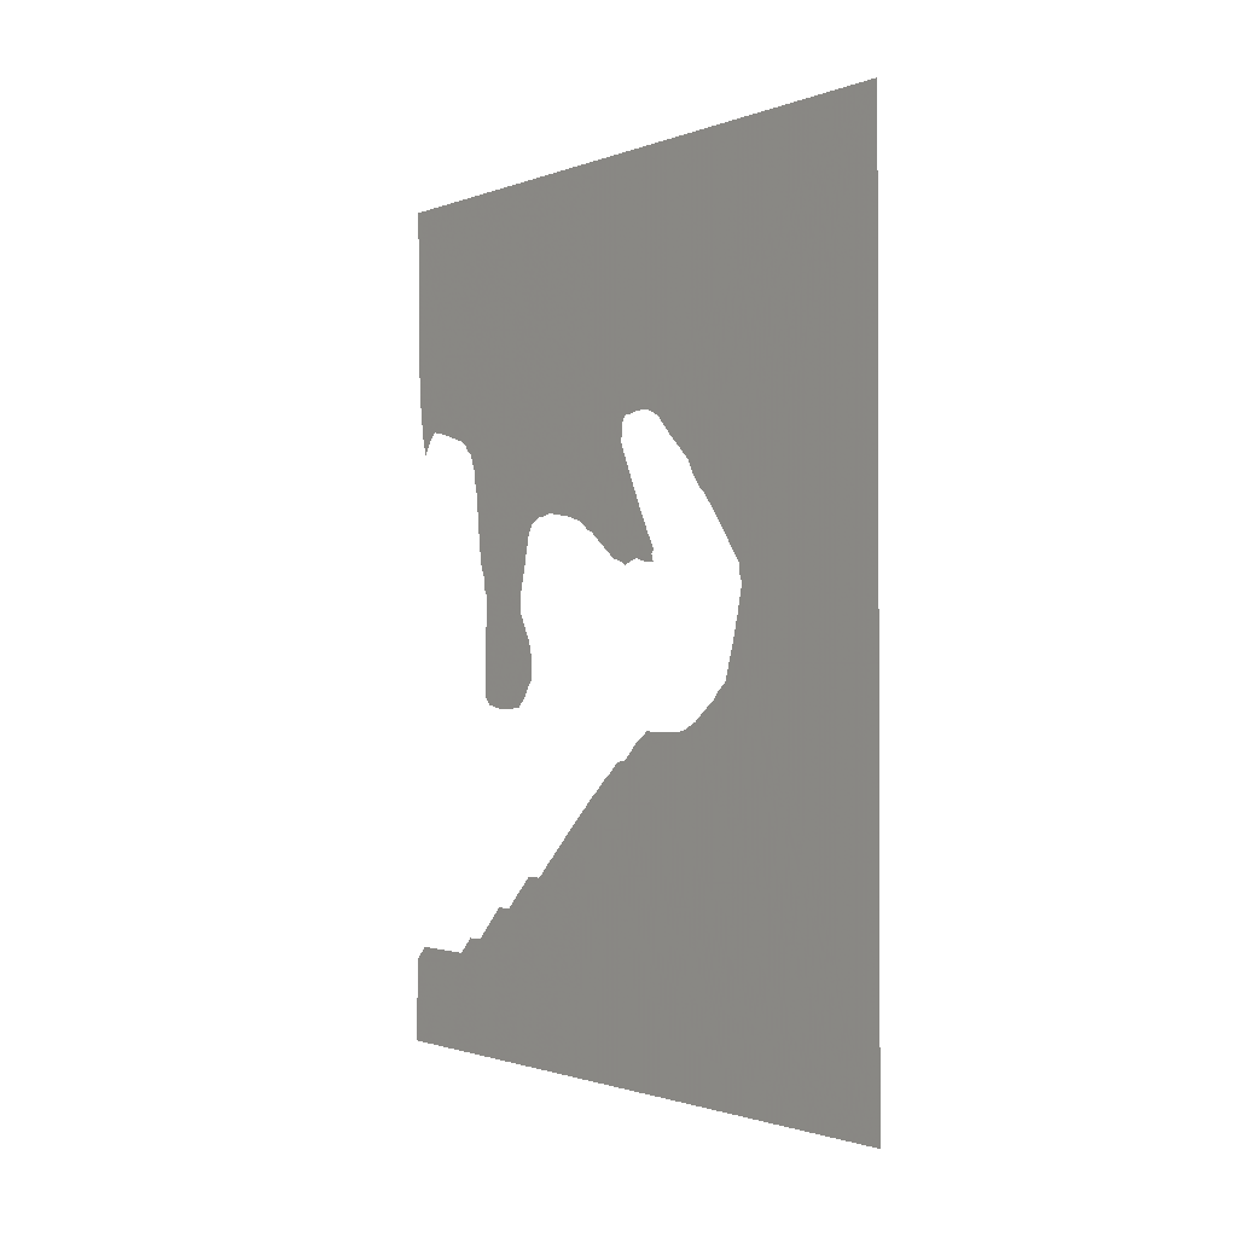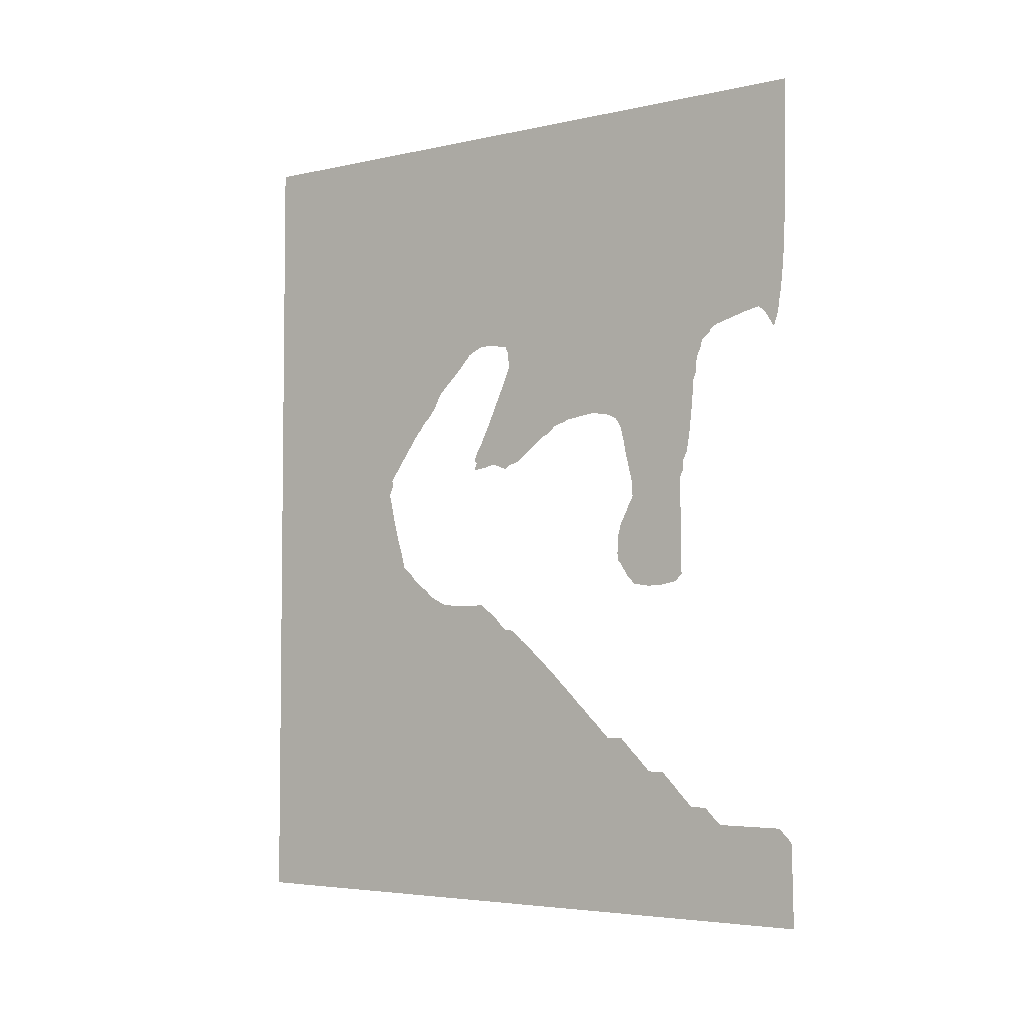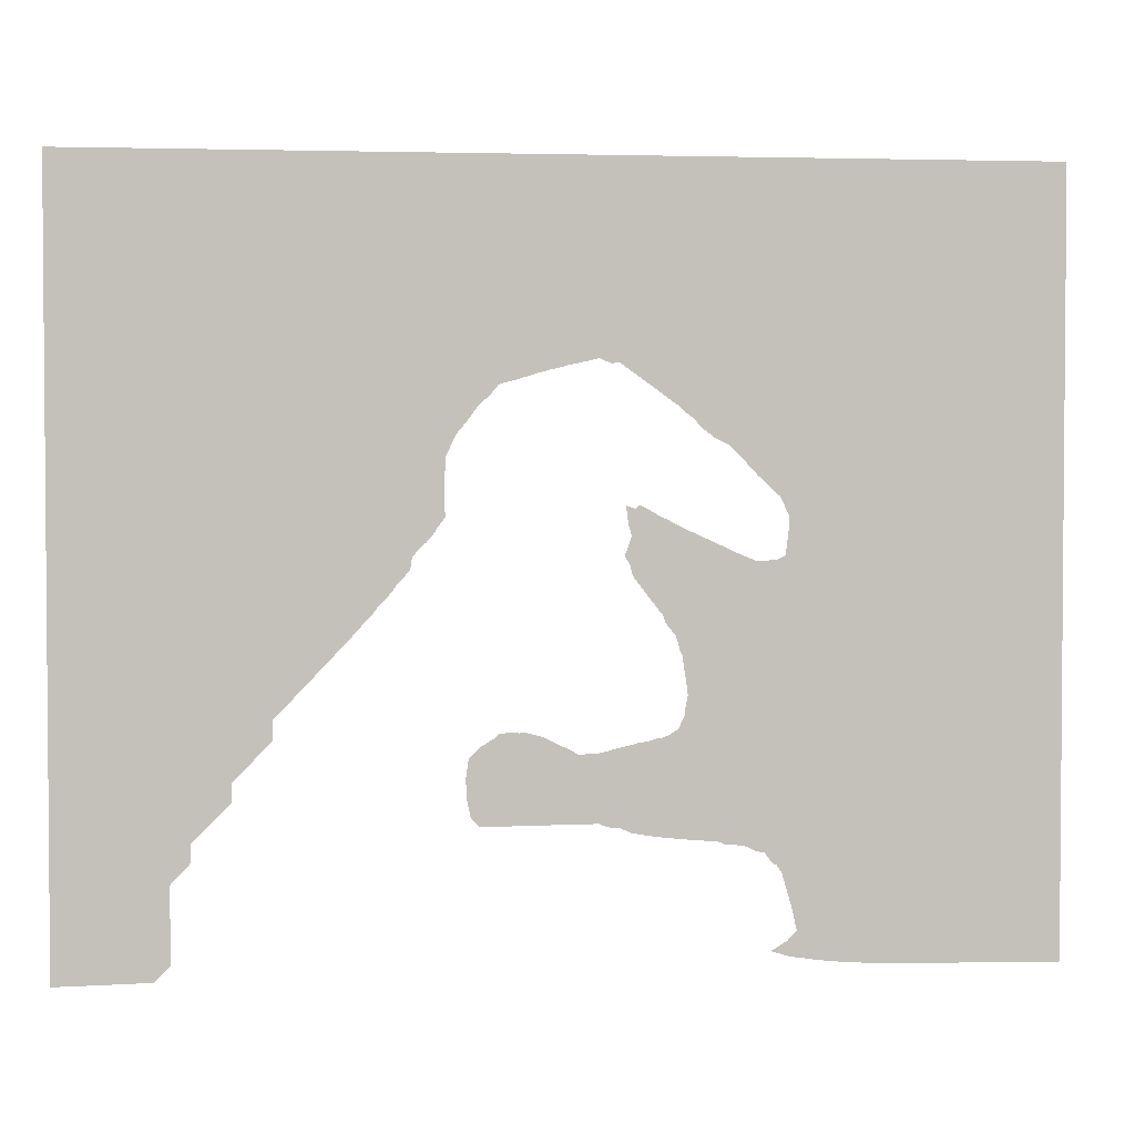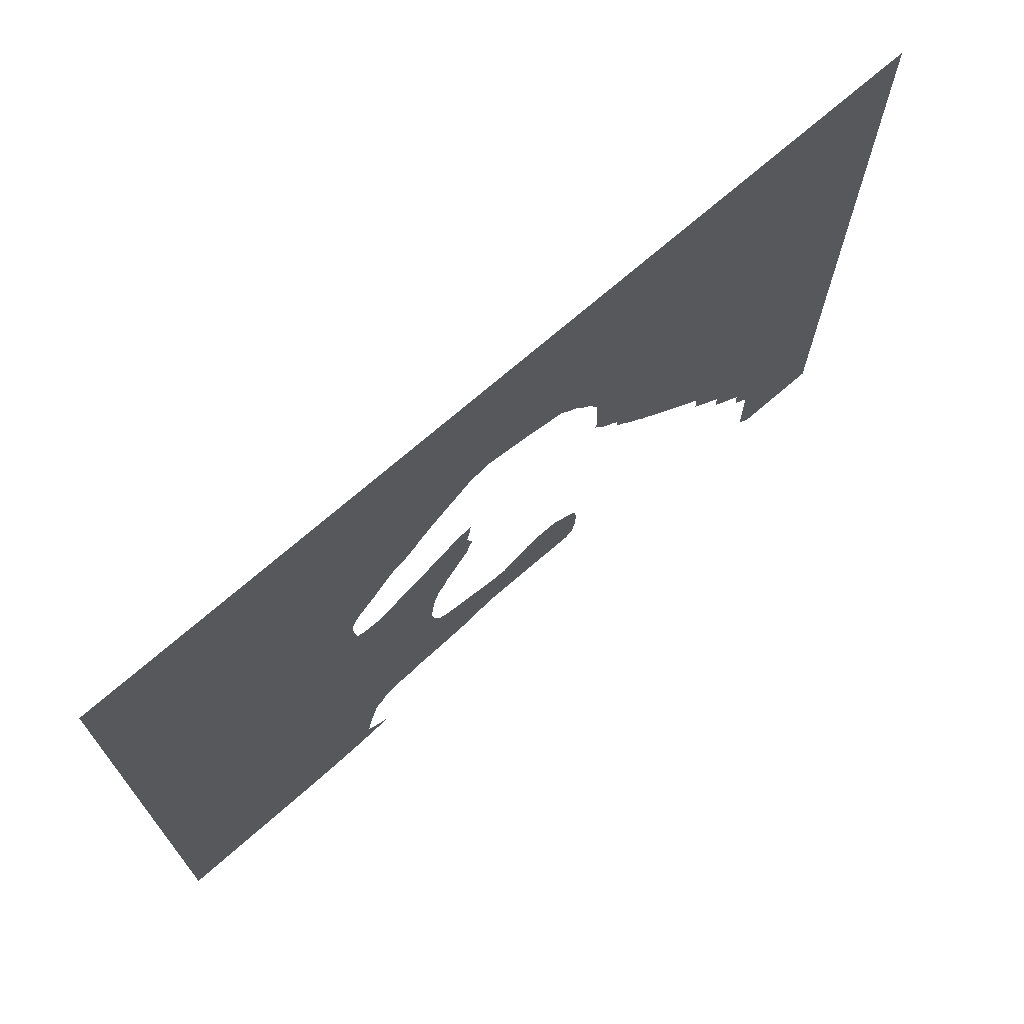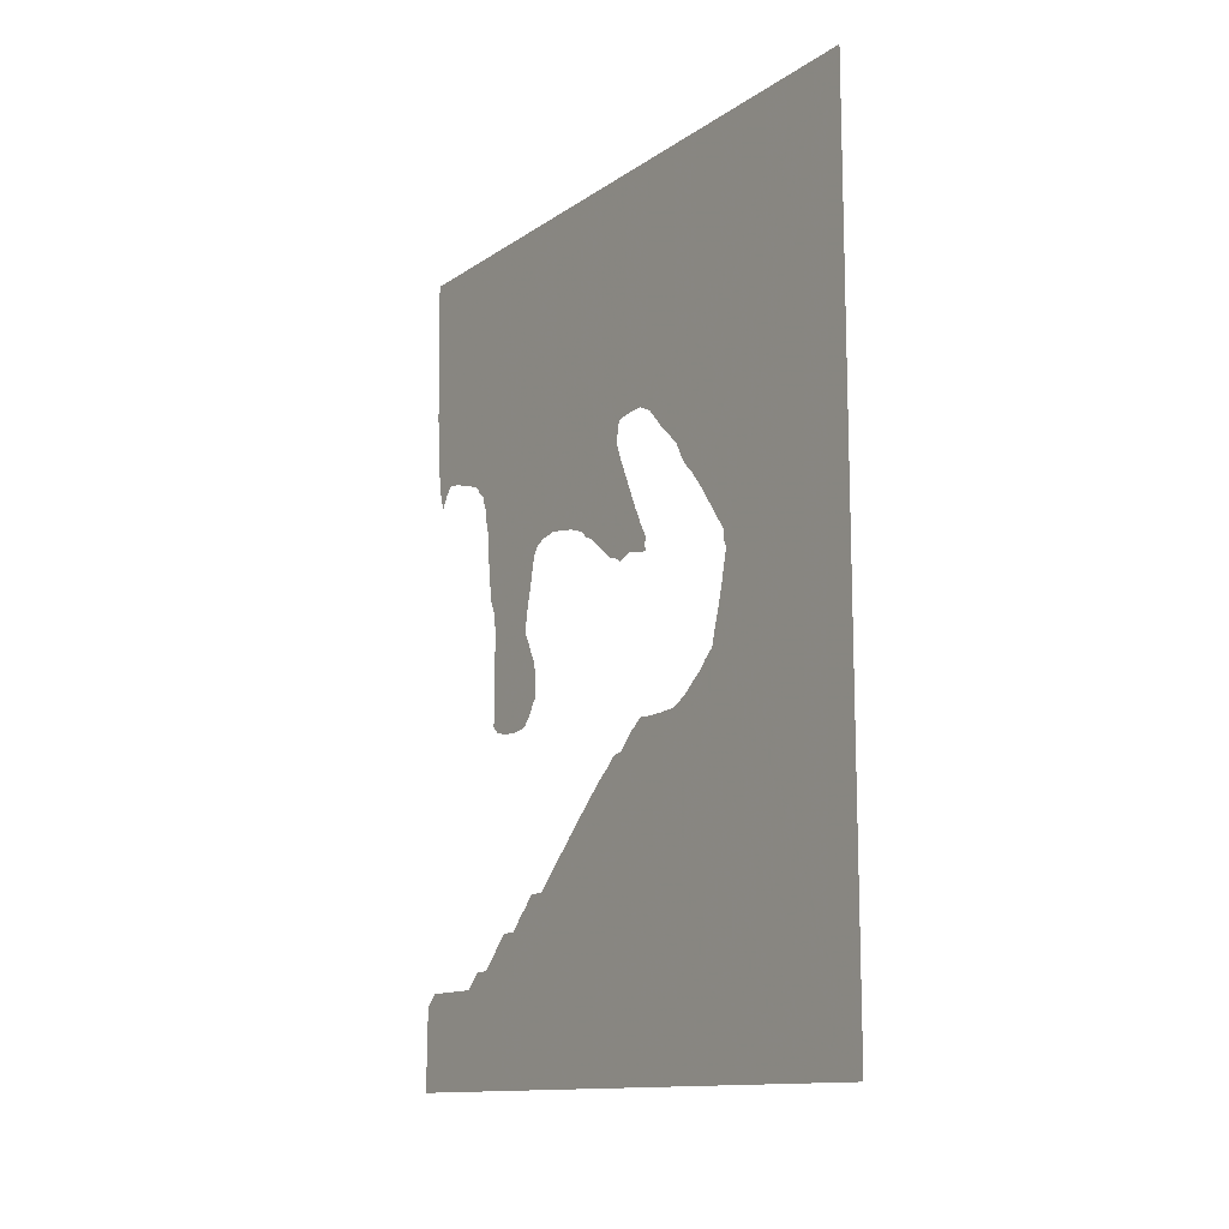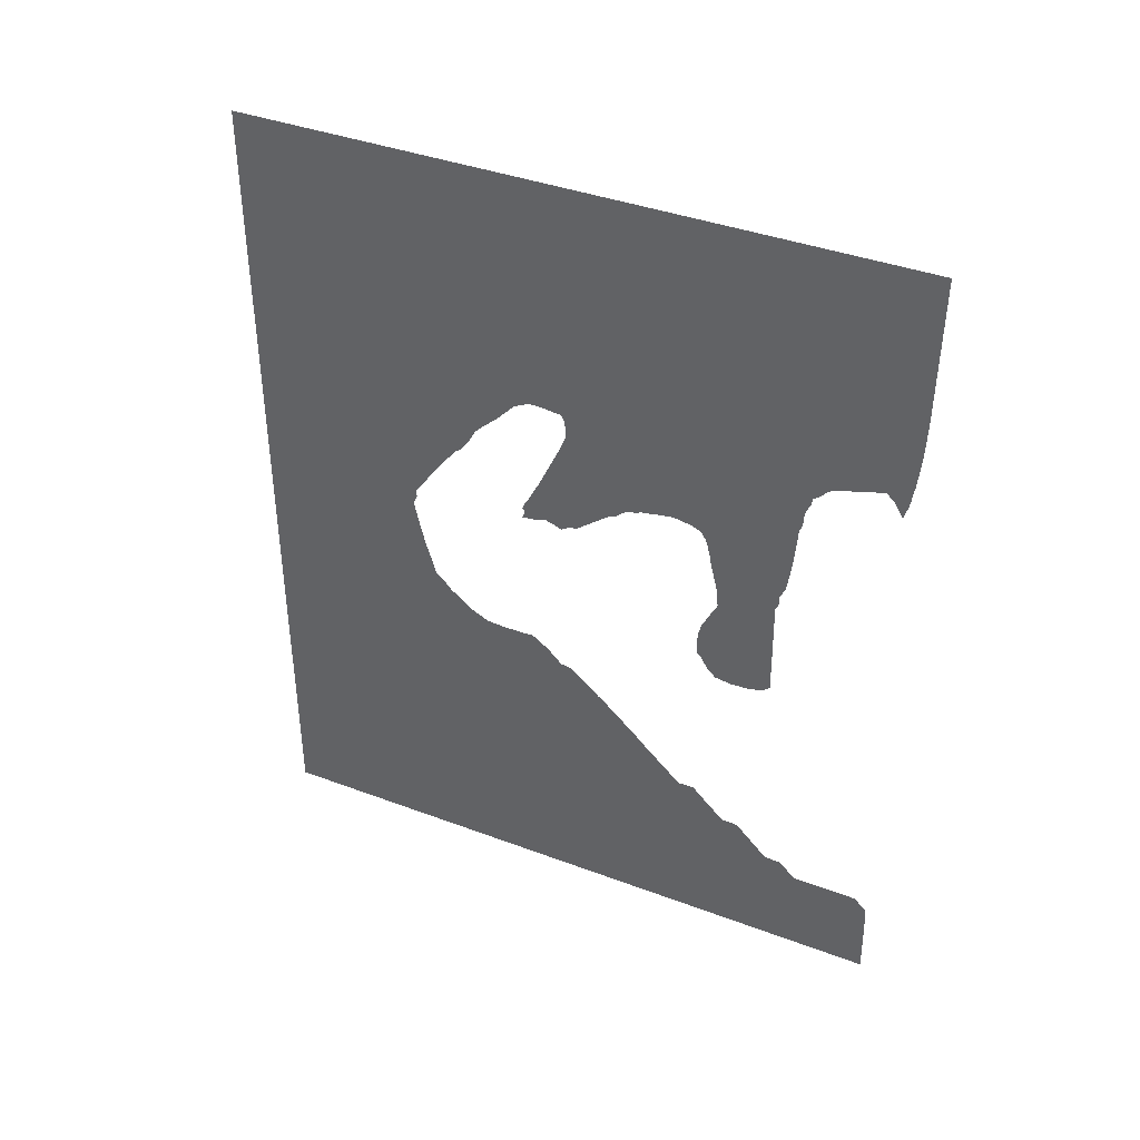
<metadata>
{"format":"obj","ext":"obj","renderer":"f3d","projection":"perspective","resolution":1024,"background":"white","views":[{"elev":-1.4,"azim":142.7,"up":"+Z"},{"elev":-4.4,"azim":-54.2,"up":"+Z"},{"elev":2.7,"azim":-97.2,"up":"+Y"},{"elev":70.8,"azim":48.8,"up":"+Y"},{"elev":-12.6,"azim":146.5,"up":"+Z"},{"elev":39.6,"azim":-65.0,"up":"+Z"}]}
</metadata>
<code>
v 27.4 10.18 4
v 27.4 10.21 5
v 27.4 11 5.787
v 27.4 15 5.804
v 27.4 15.22 6
v 27.4 16 6.781
v 27.4 17 6.799
v 27.4 17.12 6.914
v 27.4 18 7.801
v 27.4 18.19 8
v 27.4 19 8.815
v 27.4 20 8.84
v 27.4 20.09 8.934
v 27.4 21 9.84
v 27.4 21.1 9.932
v 27.4 21.18 10
v 27.4 22 10.82
v 27.4 23 10.81
v 27.4 23.22 11
v 27.4 24 11.78
v 27.4 24.26 12
v 27.4 25 12.74
v 27.4 25.3 13
v 27.4 26 13.7
v 27.4 26.35 14
v 27.4 27 14.65
v 27.4 27.23 14.85
v 27.4 27.43 15
v 27.4 28 15.57
v 27.4 28.29 15.81
v 27.4 28.54 16
v 27.4 29 16.46
v 27.4 29.38 16.75
v 27.4 29.72 17
v 27.4 30 17.28
v 27.4 30.4 17.61
v 27.4 31 17.69
v 27.4 31.34 17.99
v 27.4 31.35 18
v 27.4 31.72 18.4
v 27.4 31.75 18.42
v 27.4 32 18.67
v 27.4 32.54 19
v 27.4 32.56 19.02
v 27.4 32.6 19.07
v 27.4 33 19.36
v 27.4 33.4 19.29
v 27.4 34.4 19.29
v 27.4 35 19.31
v 27.4 36 19.38
v 27.4 37 19.86
v 27.4 37.19 20
v 27.4 37.66 20.4
v 27.4 38.49 21
v 27.4 38.91 21.5
v 27.4 39.5 22
v 27.4 39.77 22.99
v 27.4 39.77 23
v 27.4 40.04 23.85
v 27.4 40.23 24.56
v 27.4 40.34 25
v 27.4 40.45 25.42
v 27.4 40.57 26
v 27.4 40.74 26.74
v 27.4 40.81 27
v 27.4 40.7 27.25
v 27.4 40.55 27.6
v 27.4 40.61 28
v 27.4 39 30.24
v 27.4 38.98 30.26
v 27.4 38.73 30.6
v 27.4 38.45 31
v 27.4 38.1 31.38
v 27.4 38 31.52
v 27.4 37.8 31.78
v 27.4 37.51 32
v 27.4 37.2 32.36
v 27.4 37 32.65
v 27.4 36.9 32.76
v 27.4 36.78 33
v 27.4 36.47 33.6
v 27.4 36.07 34
v 27.4 36 34.07
v 27.4 34.99 35
v 27.4 34.97 35.02
v 27.4 34.6 35.42
v 27.4 34.2 35.85
v 27.4 34.04 36
v 27.4 34 36.09
v 27.4 33.79 36.21
v 27.4 33 36.58
v 27.4 32.42 36.58
v 27.4 32 36.55
v 27.4 31.47 36.47
v 27.4 31.07 36.44
v 27.4 31 36.43
v 27.4 30.78 36
v 27.4 30.74 35.53
v 27.4 30.7 35
v 27.4 31 34.23
v 27.4 31.03 34.18
v 27.4 31.1 34
v 27.4 32 32.05
v 27.4 32 32.05
v 27.4 32.49 31
v 27.4 32.82 30.4
v 27.4 32.99 30
v 27.4 33 29.98
v 27.4 33.17 29.71
v 27.4 33.35 29.4
v 27.4 33.53 29
v 27.4 33.35 28.82
v 27.4 33.51 28.34
v 27.4 33 28.4
v 27.4 32.6 28.45
v 27.4 32 28.62
v 27.4 31.4 28.42
v 27.4 31 28.26
v 27.4 30.81 28.39
v 27.4 30.6 28.52
v 27.4 30 28.68
v 27.4 28.6 29.75
v 27.4 28.48 29.84
v 27.4 28 30.21
v 27.4 27.6 30.36
v 27.4 27 30.85
v 27.4 26.51 31
v 27.4 26.27 31.06
v 27.4 26 31.19
v 27.4 25.38 31.26
v 27.4 25 31.34
v 27.4 24 31.47
v 27.4 23.33 31.33
v 27.4 23 31.3
v 27.4 22.33 31
v 27.4 22 30.47
v 27.4 21.89 30.17
v 27.4 21.88 30
v 27.4 21.71 29.41
v 27.4 21.66 29
v 27.4 21.17 27
v 27.4 21.11 26.13
v 27.4 21.08 26
v 27.4 21.42 25.4
v 27.4 21.59 25
v 27.4 22.02 24.19
v 27.4 22.06 24
v 27.4 22.12 23.75
v 27.4 22.23 23.4
v 27.4 22.22 23
v 27.4 22.24 22.4
v 27.4 22.22 22
v 27.4 22 21.78
v 27.4 21.53 21
v 27.4 21 20.47
v 27.4 20 20.32
v 27.4 19 20.36
v 27.4 18 20.57
v 27.4 17.57 21
v 27.4 17.62 26
v 27.4 17.61 26.4
v 27.4 17.62 27
v 27.4 17.44 27.4
v 27.4 17.42 28
v 27.4 17.13 28.6
v 27.4 16.96 29.6
v 27.4 16.9 30
v 27.4 16.86 30.4
v 27.4 16.79 31
v 27.4 16.75 31.4
v 27.4 16.7 32
v 27.4 16.63 33
v 27.4 16.45 33.4
v 27.4 16.42 34
v 27.4 16.36 34.4
v 27.4 16.08 35
v 27.4 16.01 35.4
v 27.4 16 35.41
v 27.4 15.6 35.7
v 27.4 15.44 35.85
v 27.4 15.39 36
v 27.4 15 36.28
v 27.4 13.6 36.68
v 27.4 13 36.86
v 27.4 12.16 37.03
v 27.4 12 37.07
v 27.4 11.52 36.6
v 27.4 11 35.74
v 27.4 10.73 36.6
v 27.4 10.66 37
v 27.4 10.61 37.4
v 27.4 10.51 38
v 27.4 10.47 38.4
v 27.4 10.4 39
v 27.4 10.37 39.4
v 27.4 10.31 40
v 27.4 10.3 40.4
v 27.4 10.26 41
v 27.4 10.24 41.4
v 27.4 10.22 42
v 27.4 10.09 50.8
v 27.4 50.8 50.8
v 27.4 50.8 4.539e-22
v 27.4 10.11 -1.814e-22
f 2 1 3
f 1 204 4
f 1 4 3
f 4 7 5
f 5 7 6
f 4 204 7
f 7 203 12
f 8 7 12
f 9 8 12
f 10 12 11
f 10 9 12
f 12 203 18
f 16 15 18
f 18 15 14
f 13 18 14
f 13 12 18
f 17 16 18
f 23 203 25
f 203 31 28
f 126 125 124
f 20 19 21
f 37 33 31
f 145 147 146
f 22 21 23
f 156 153 150
f 49 37 50
f 161 141 162
f 24 23 25
f 156 155 154
f 25 28 27
f 139 138 137
f 26 25 27
f 49 38 37
f 28 31 30
f 29 28 30
f 34 33 37
f 50 37 203
f 148 150 149
f 32 31 33
f 38 49 48
f 107 106 116
f 34 37 35
f 118 117 119
f 35 37 36
f 203 37 31
f 41 39 48
f 47 44 43
f 48 43 41
f 40 39 41
f 41 43 42
f 100 102 101
f 48 47 43
f 48 39 38
f 44 47 45
f 117 116 120
f 45 47 46
f 25 203 28
f 23 21 203
f 115 114 112
f 203 21 19
f 203 51 50
f 18 203 19
f 51 203 52
f 7 204 203
f 110 112 111
f 53 52 54
f 54 52 203
f 55 54 56
f 56 54 203
f 57 203 59
f 58 57 59
f 105 116 106
f 59 203 60
f 60 203 62
f 61 60 62
f 62 203 63
f 63 65 64
f 63 203 65
f 65 203 202
f 66 68 67
f 66 65 68
f 68 65 202
f 69 68 202
f 70 69 71
f 71 202 72
f 71 69 202
f 73 72 74
f 74 72 75
f 75 202 81
f 76 75 77
f 127 129 128
f 77 75 78
f 78 80 79
f 78 75 80
f 80 75 81
f 75 72 202
f 82 81 83
f 83 202 85
f 84 83 85
f 85 202 86
f 86 89 87
f 86 202 89
f 88 87 89
f 83 81 202
f 90 202 91
f 91 202 92
f 193 186 194
f 179 181 180
f 94 93 95
f 95 201 96
f 127 99 129
f 178 132 97
f 102 126 124
f 120 105 121
f 116 105 120
f 109 108 116
f 115 109 116
f 116 108 107
f 109 115 110
f 112 110 115
f 112 114 113
f 150 157 156
f 119 117 120
f 105 104 121
f 121 104 122
f 103 122 104
f 103 123 122
f 103 124 123
f 103 102 124
f 100 126 102
f 100 99 126
f 126 99 127
f 129 99 98
f 130 129 98
f 131 130 98
f 97 131 98
f 97 132 131
f 178 134 132
f 132 134 133
f 172 135 174
f 137 169 168
f 139 137 167
f 164 163 162
f 140 164 141
f 143 142 161
f 141 161 142
f 160 145 144
f 160 143 161
f 151 150 153
f 145 160 159
f 157 150 148
f 153 156 154
f 152 151 153
f 148 159 157
f 148 147 159
f 158 157 159
f 159 147 145
f 143 160 144
f 141 164 162
f 140 165 164
f 140 166 165
f 140 139 166
f 166 139 167
f 167 137 168
f 137 136 169
f 169 136 170
f 170 136 171
f 171 136 135
f 172 171 135
f 173 172 174
f 174 135 175
f 175 135 134
f 176 175 177
f 177 175 134
f 178 177 134
f 96 178 97
f 179 178 181
f 181 178 96
f 182 181 96
f 194 185 195
f 194 186 185
f 193 192 186
f 186 192 191
f 185 184 195
f 195 184 196
f 196 184 197
f 187 190 189
f 188 187 189
f 186 190 187
f 186 191 190
f 184 183 197
f 197 183 198
f 198 183 199
f 199 183 182
f 200 199 182
f 201 200 182
f 96 201 182
f 95 93 201
f 201 93 202
f 202 93 92
f 89 202 90
f 56 203 57

</code>
